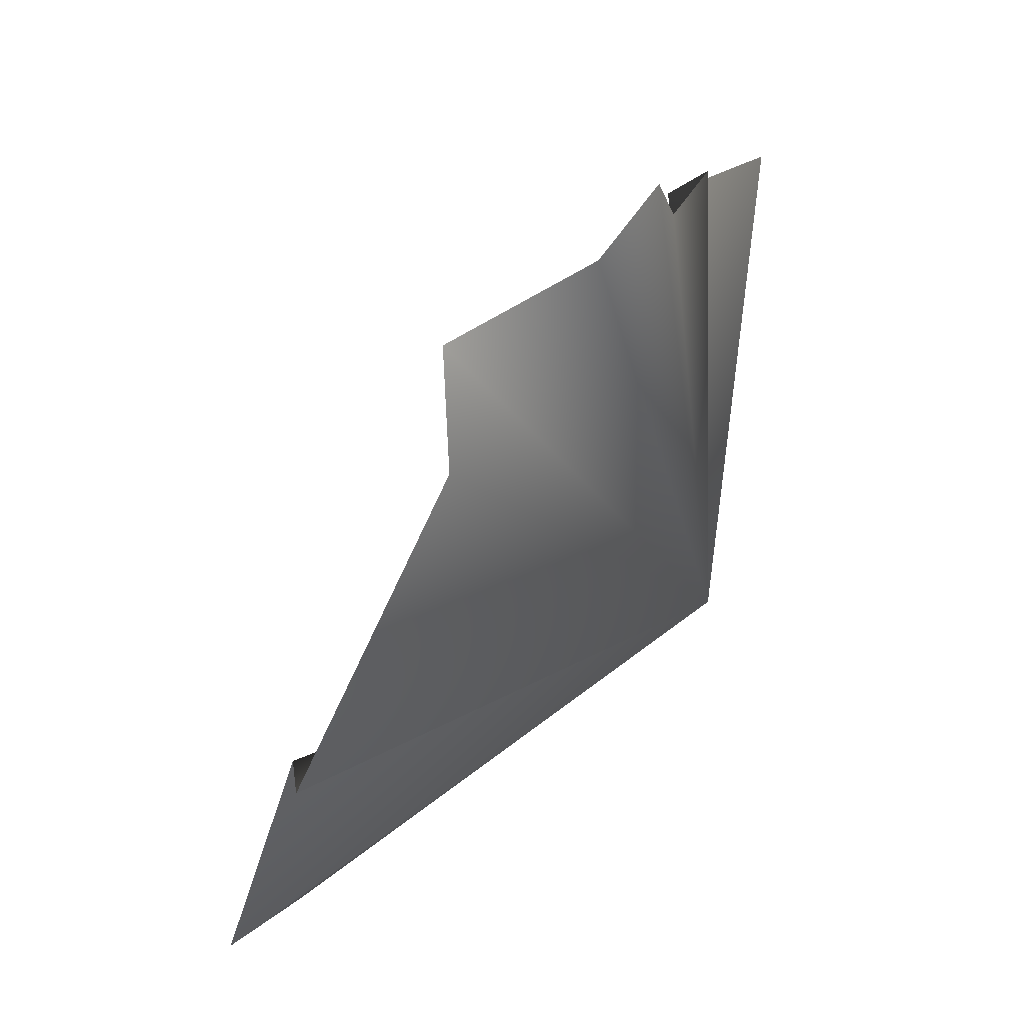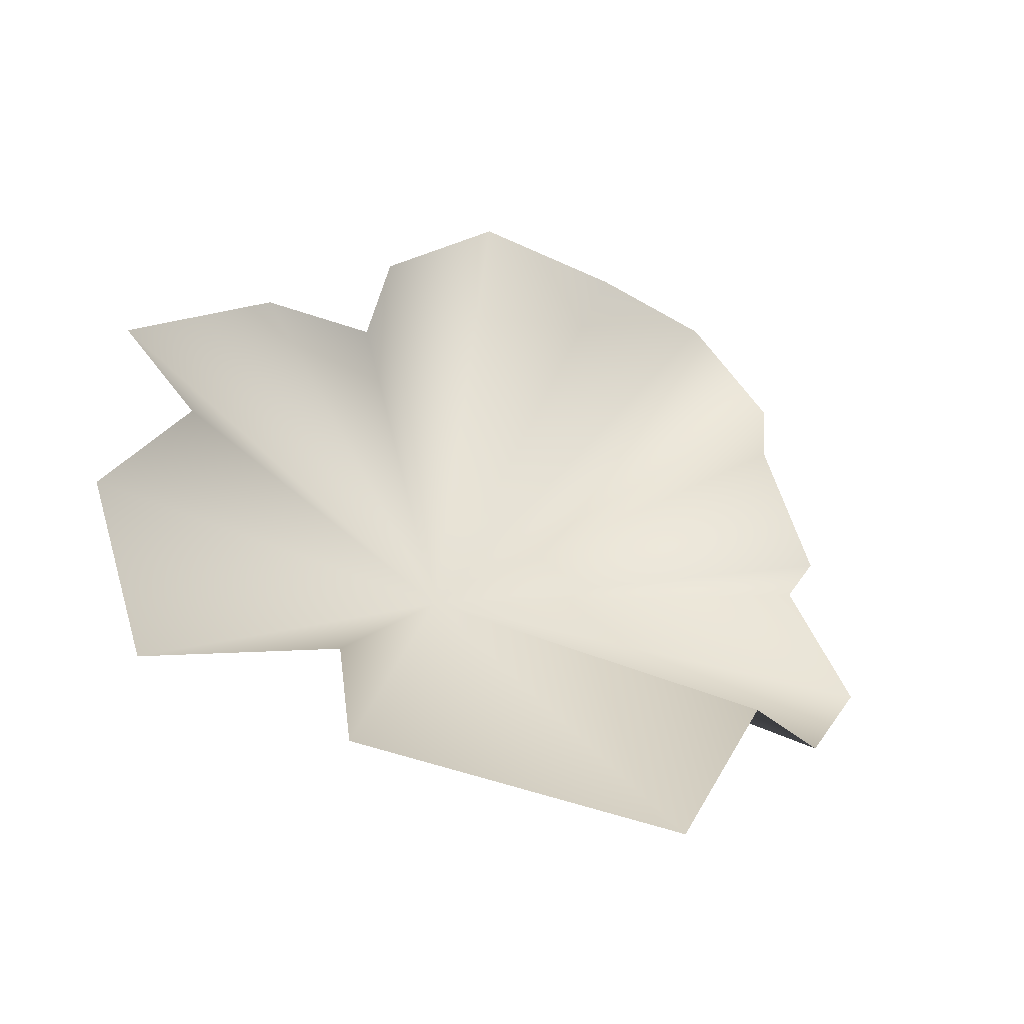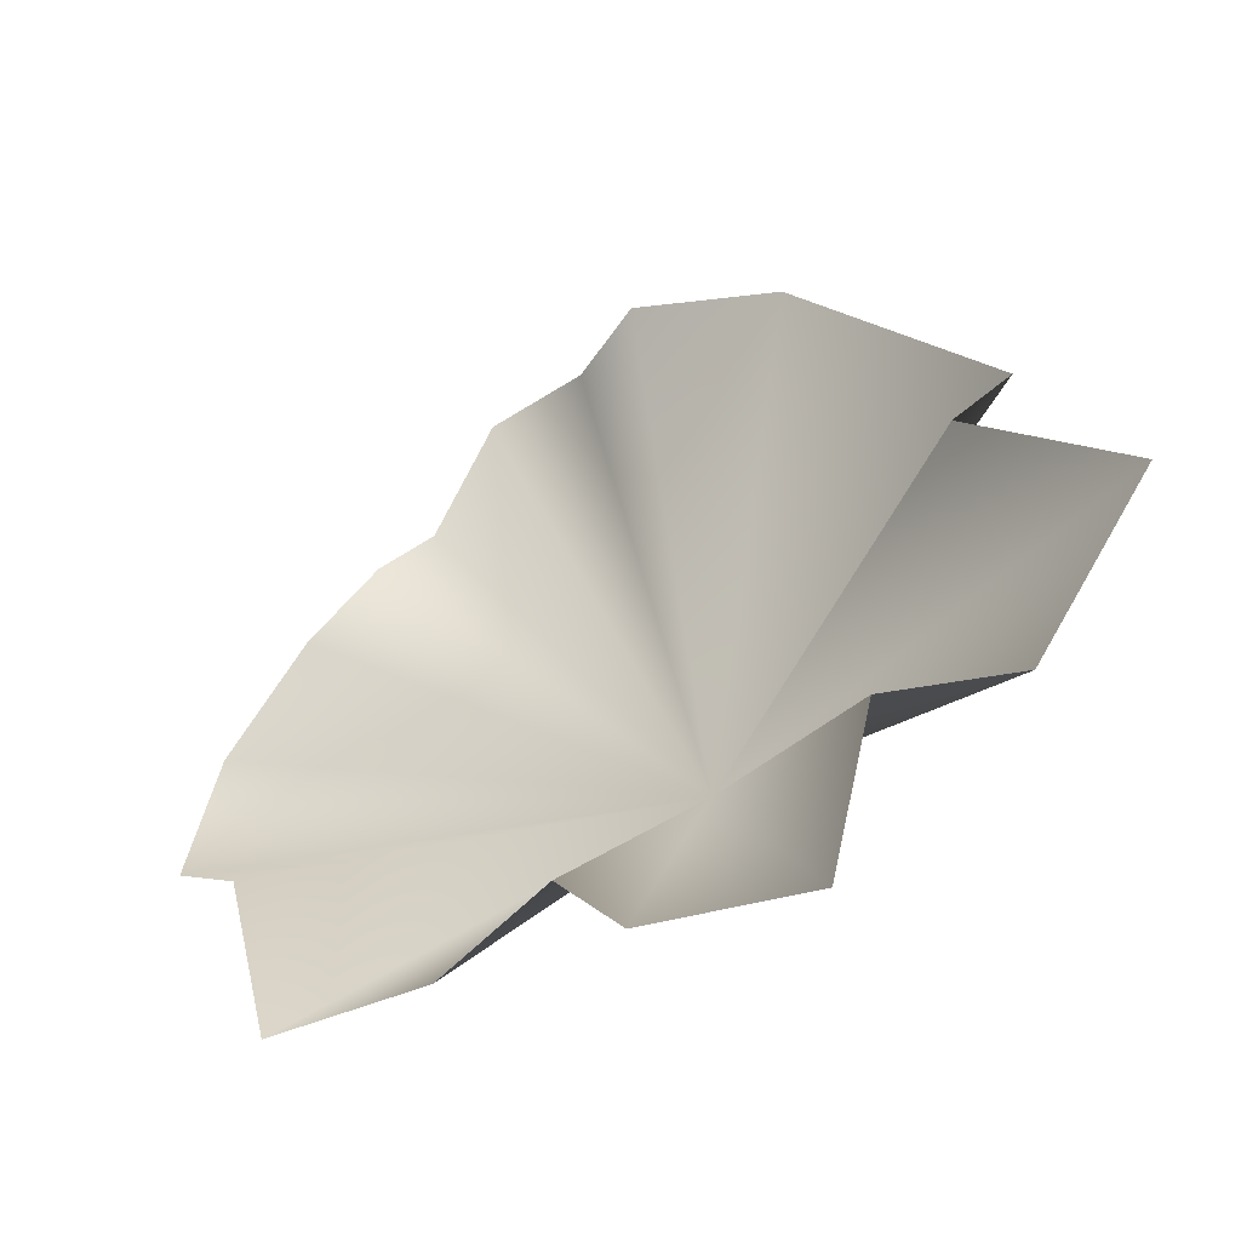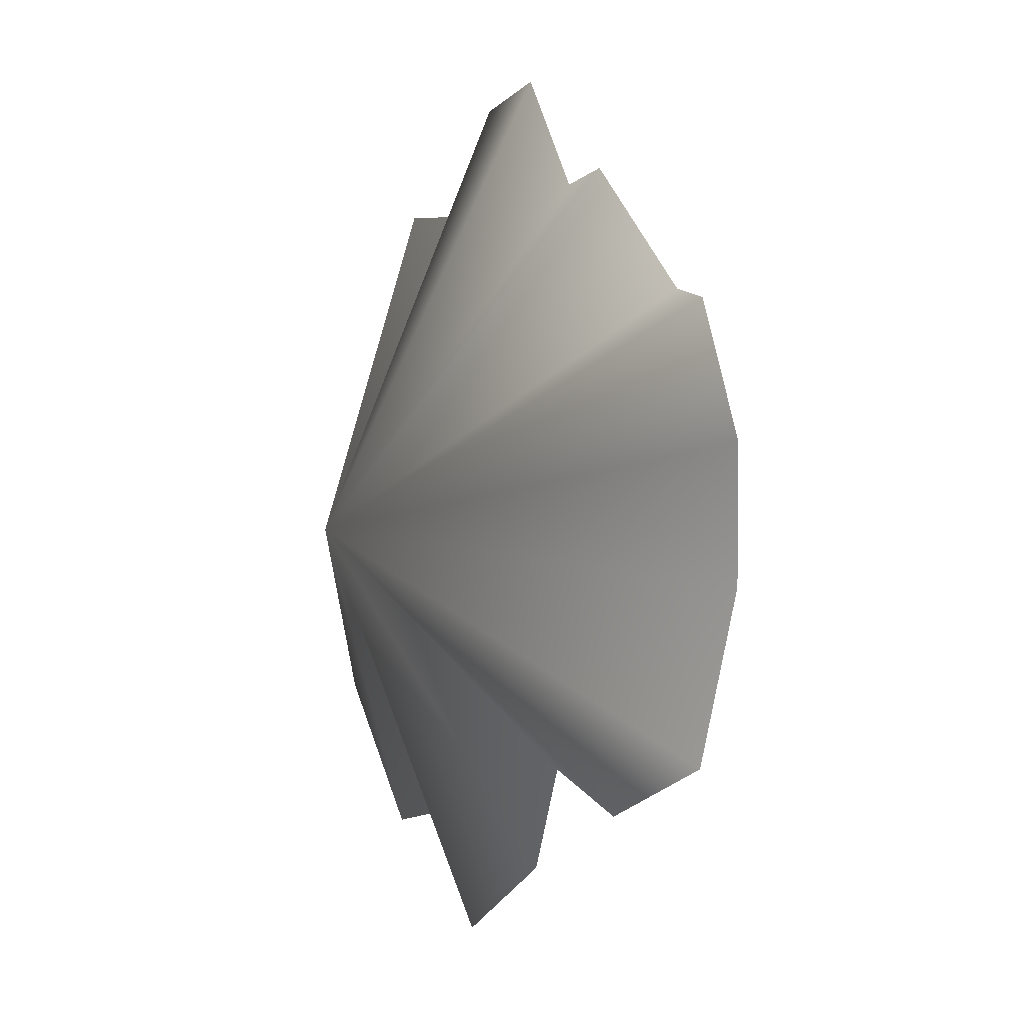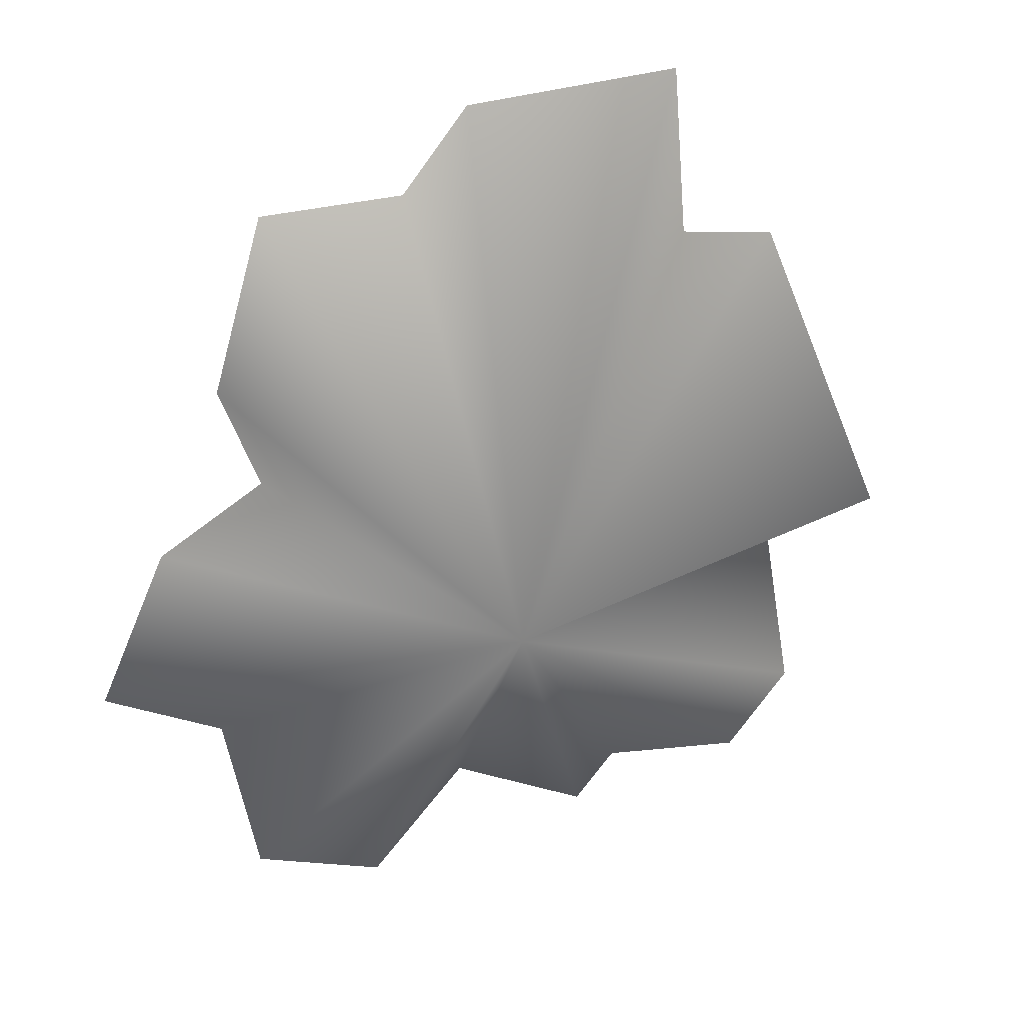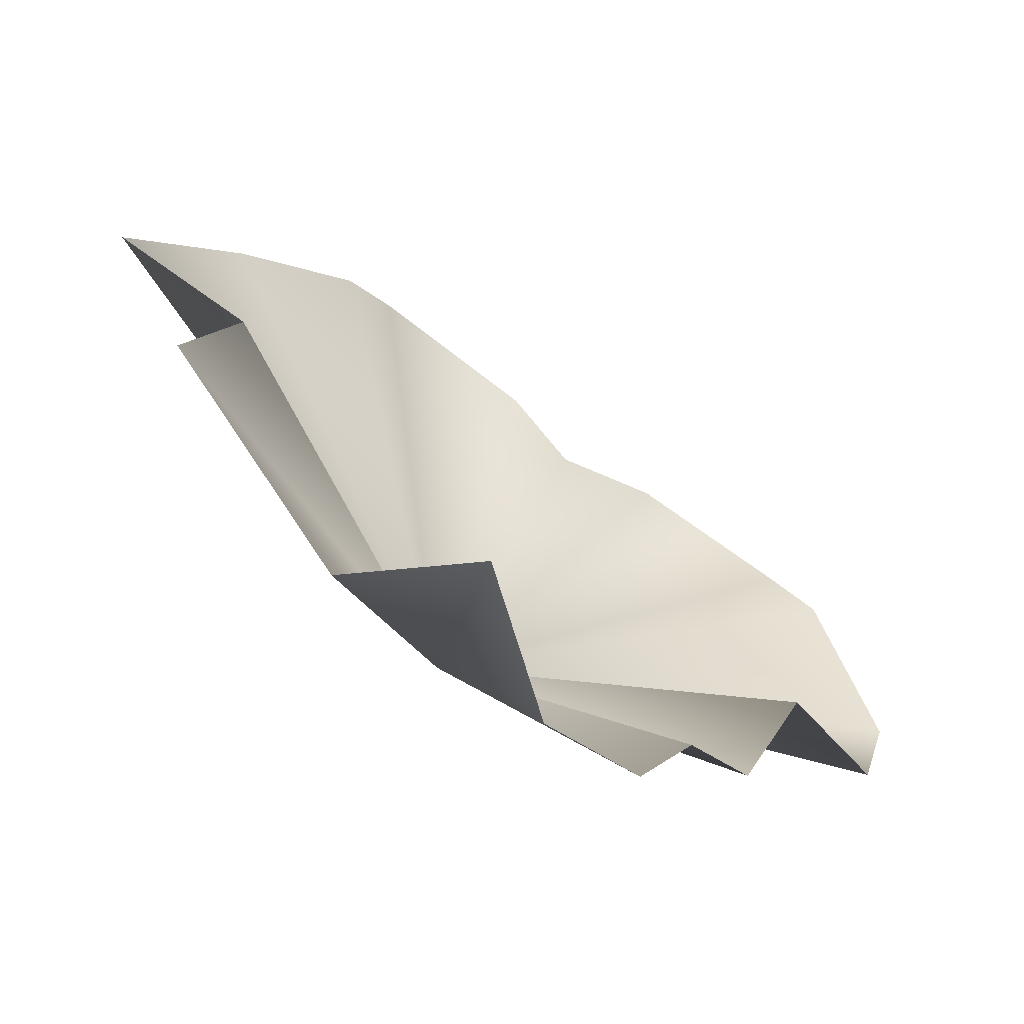
<metadata>
{"format":"obj","ext":"obj","renderer":"f3d","projection":"perspective","resolution":1024,"background":"white","views":[{"elev":60.6,"azim":-91.3,"up":"+Z"},{"elev":68.1,"azim":-49.8,"up":"+Y"},{"elev":47.8,"azim":177.8,"up":"+Y"},{"elev":-13.7,"azim":34.4,"up":"+Z"},{"elev":-28.1,"azim":-125.2,"up":"+Y"},{"elev":17.6,"azim":-0.7,"up":"+Y"}]}
</metadata>
<code>
g GrassBushes8
v 0.3792 -0.2713 0.07854
v 0.4141 -0.2779 -0.05383
v -0.08248 -0.1948 -0.04516
v 0.2928 -0.1652 0.1327
v 0.3477 -0.1656 -0.1477
v 0.2293 -0.1936 0.2531
v 0.3171 -0.1821 -0.3039
v 0.1725 -0.1568 0.2612
v 0.1664 -0.07941 -0.324
v 0.1134 -0.1335 0.3881
v 0.06634 -0.02011 -0.2668
v 0.0243 -0.07558 0.3986
v 0.008931 0.02887 -0.3531
v -0.02324 0.06134 0.3414
v -0.1433 0.1357 -0.3986
v -0.168 0.05639 0.3652
v -0.1822 0.1956 -0.2609
v -0.3359 0.2031 0.08519
v -0.304 0.2261 -0.2672
v -0.2758 0.2123 0.02102
v -0.4141 0.2779 -0.09717
g GrassBushes8_0
f 3 2 1
f 3 1 4
f 3 5 2
f 3 4 6
f 3 7 5
f 3 6 8
f 3 9 7
f 3 8 10
f 3 11 9
f 3 10 12
f 3 13 11
f 3 12 14
f 3 15 13
f 3 14 16
f 3 17 15
f 18 3 16
f 3 19 17
f 18 20 3
f 3 21 19
f 3 20 21

</code>
